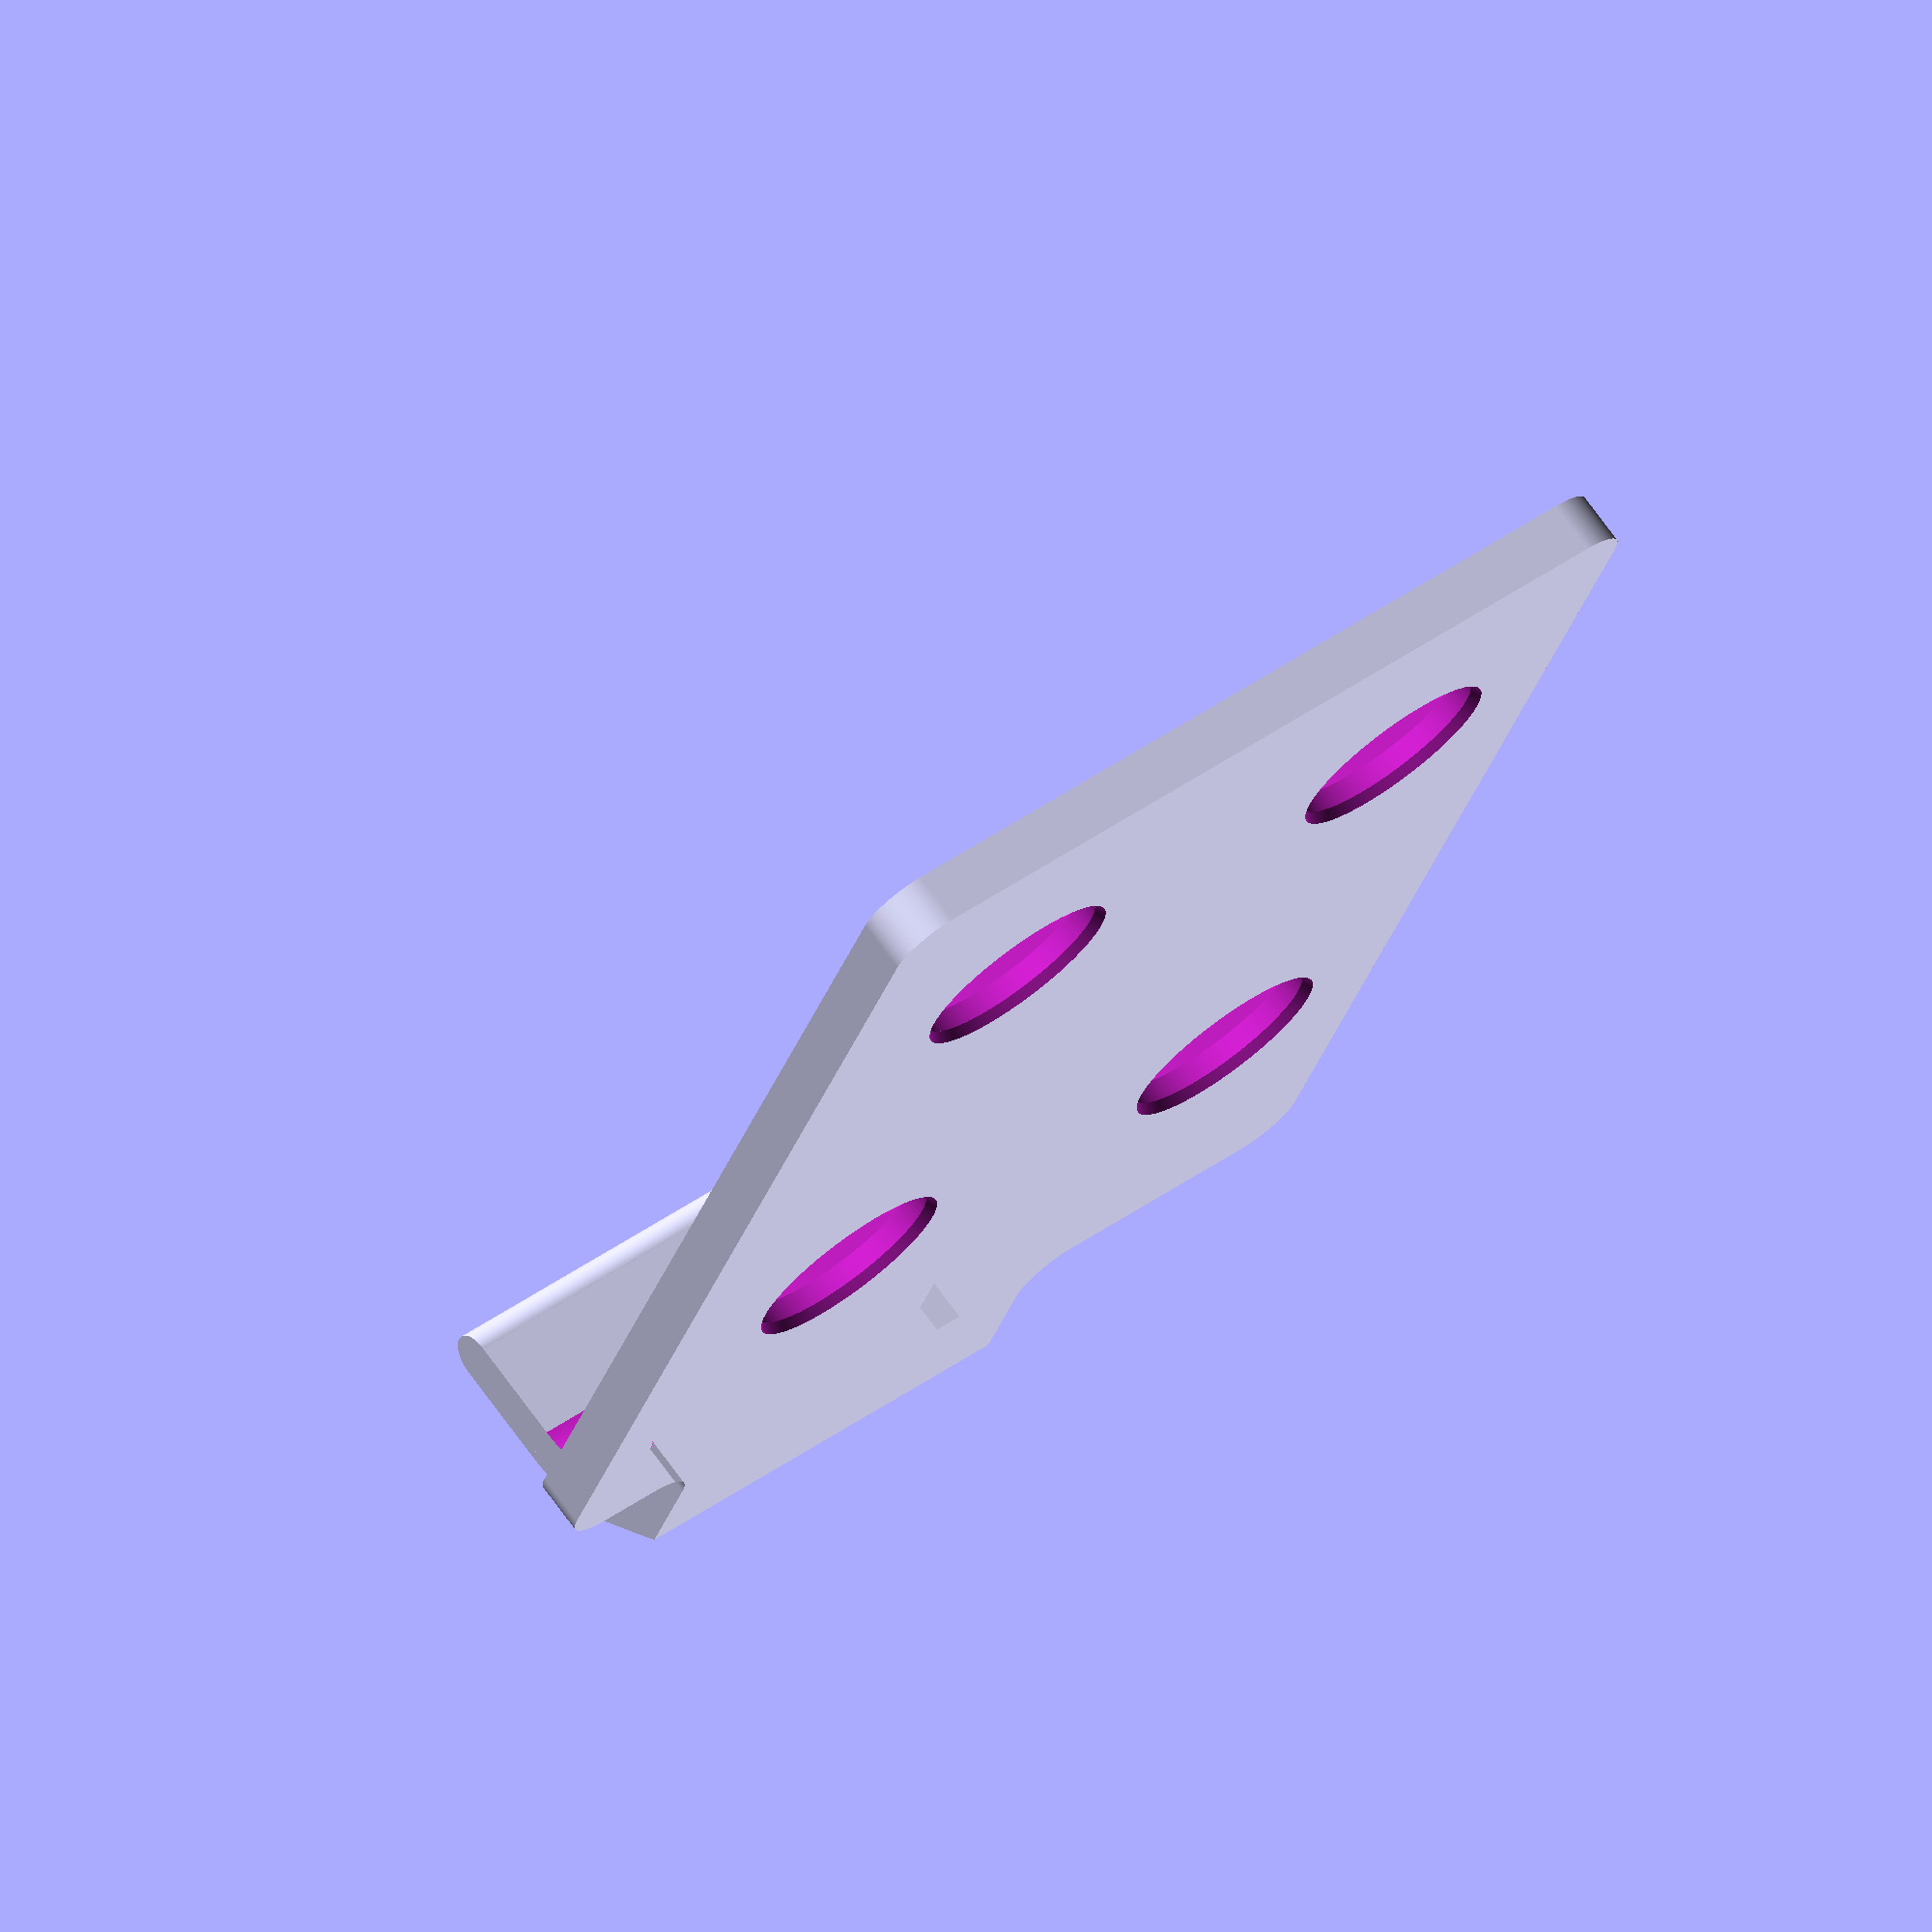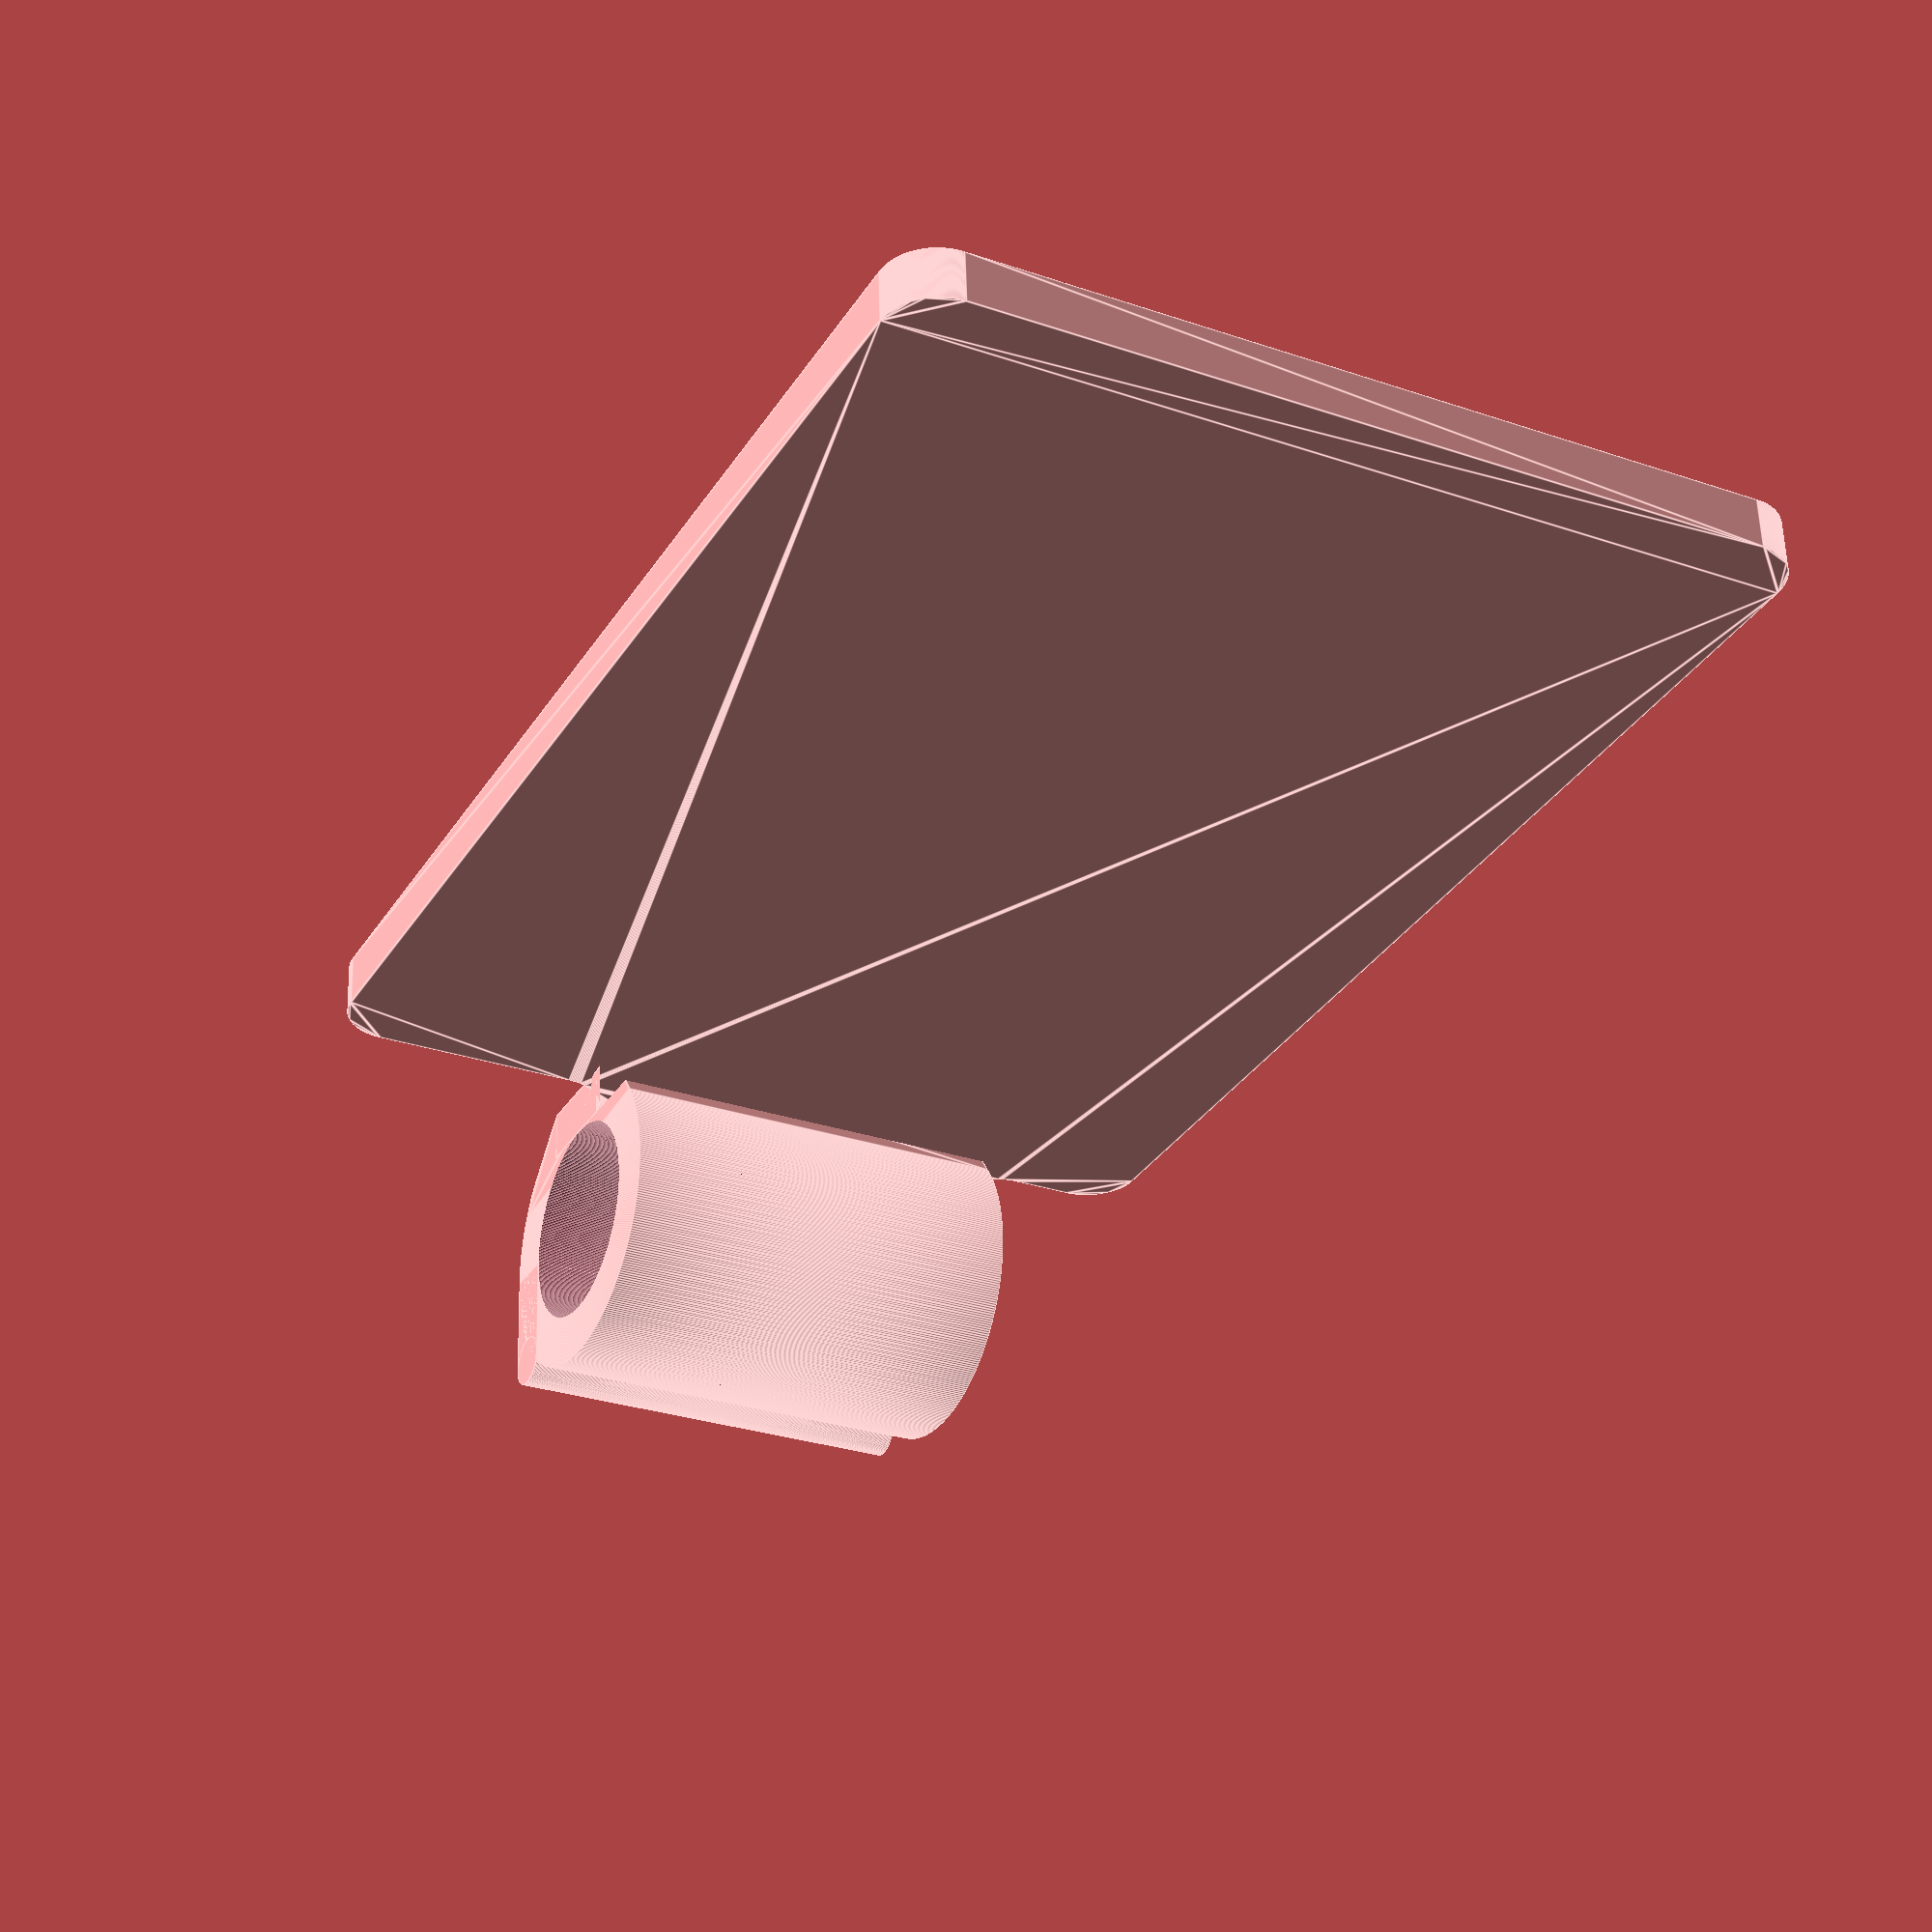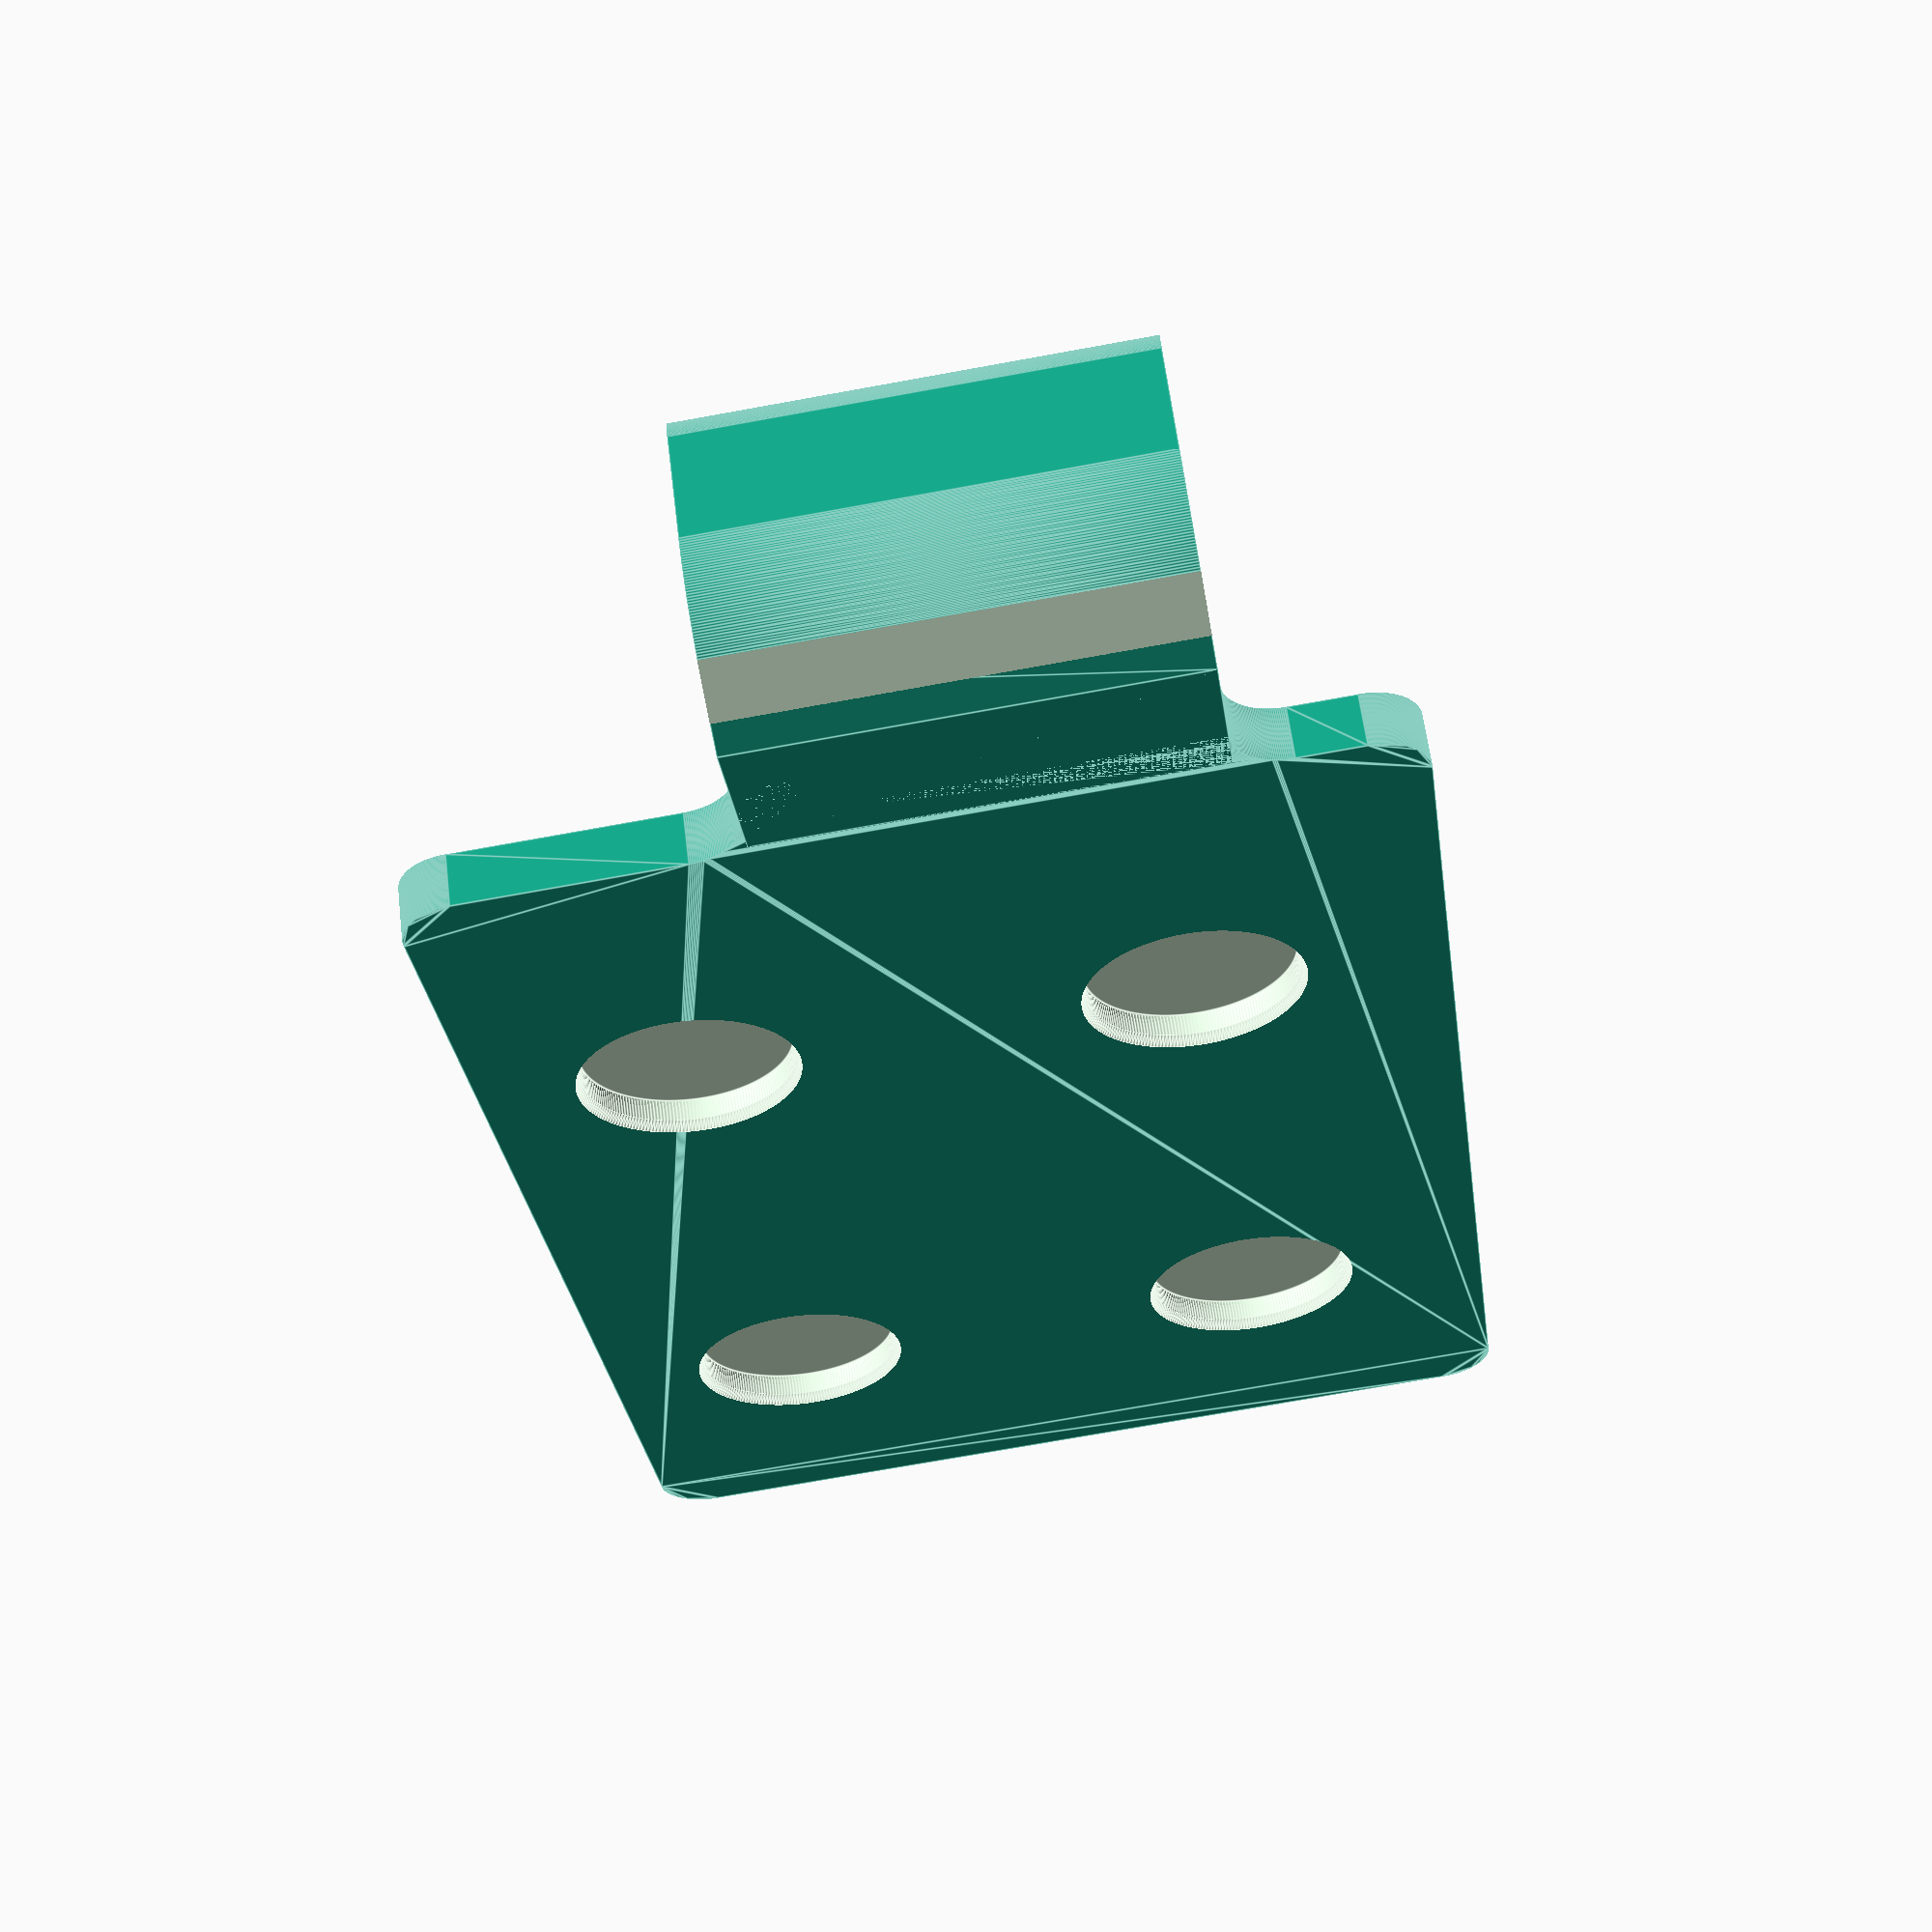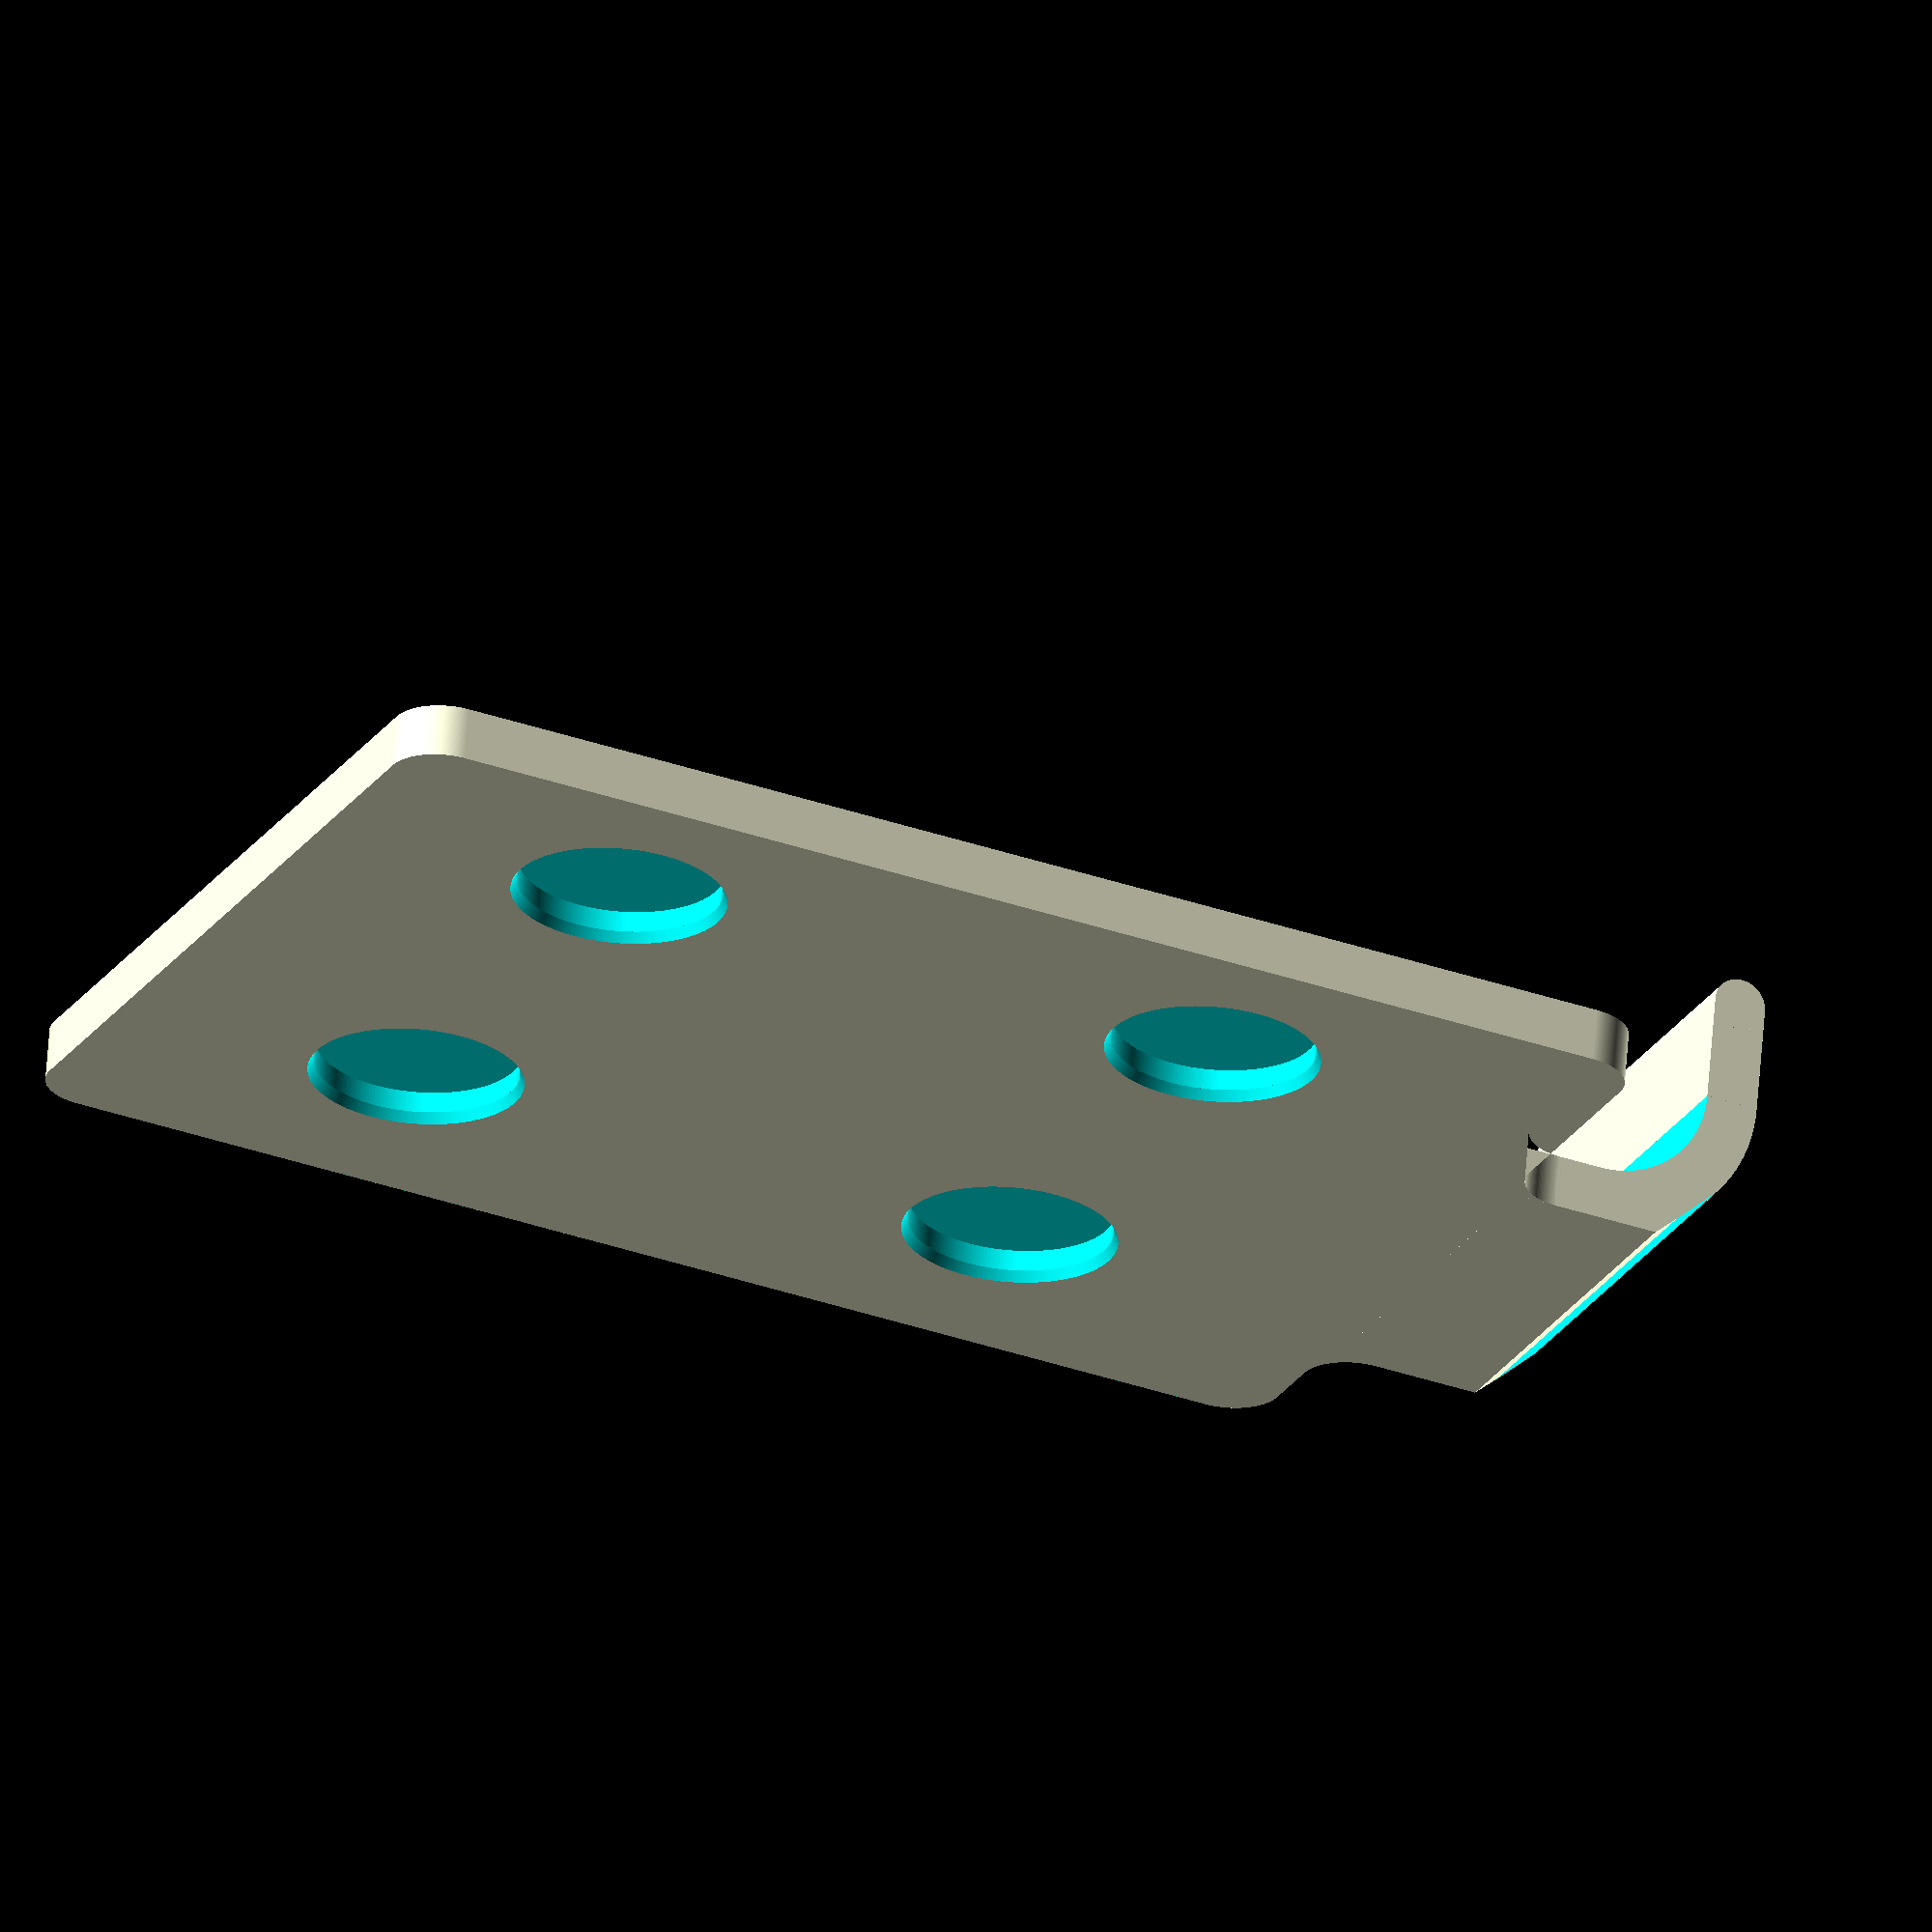
<openscad>
$fn = 200;

difference(){
    linear_extrude(5)
        difference(){
        fillet(5){
            square([130-6,86]);
            translate([-10,10+6]) square([10,40]);
        }
        translate([-15,10]) square([10,40]);
    }
    for(x=[0,60]) for(y=[0,45]){
        translate([x+130/2-60/2,y+90/2-45/2,-0.01]) cylinder(h=3, d=19);
        translate([x+130/2-60/2,y+90/2-45/2,-0.01]) cylinder(h=1, d1=20, d2=19);
    }

}
    
module fillet(r){
     offset(-r) offset(r) offset(r) offset(-r) children();
}




difference(){
    union(){
        difference(){
            hull(){
                translate([-15+6,50+6,15]) rotate([90,0,0]) cylinder(d=30,h=40,$fn=4*100);
                translate([-21+6,10+6,0]) cube([20-6,40,5]);
            }
            translate([-15+6,52.5+6,15]) rotate([90,0,0]) cylinder(d=20,h=45,$fn=4*100);
            translate([-9.5,0,0]) cube(1000,center=false);
            translate([-100,0,15]) cube(1000,center=false);
    }
        translate([-30+6,10+6,15]) cube([5,40,25-15]);
        translate([-21+6,10+6,0]) cube([20-6,40,5]);
    }
    translate([-80,0,50]) rotate([0,45,0]) cube([100,100,10.54]);
}


translate([-27.5+6,50+6,25])
rotate([90,0,0])
cylinder(d=5,h=40);
</openscad>
<views>
elev=106.2 azim=71.4 roll=36.1 proj=o view=wireframe
elev=301.5 azim=297.4 roll=358.3 proj=p view=edges
elev=300.2 azim=97.7 roll=173.1 proj=p view=edges
elev=115.8 azim=155.5 roll=355.7 proj=o view=solid
</views>
